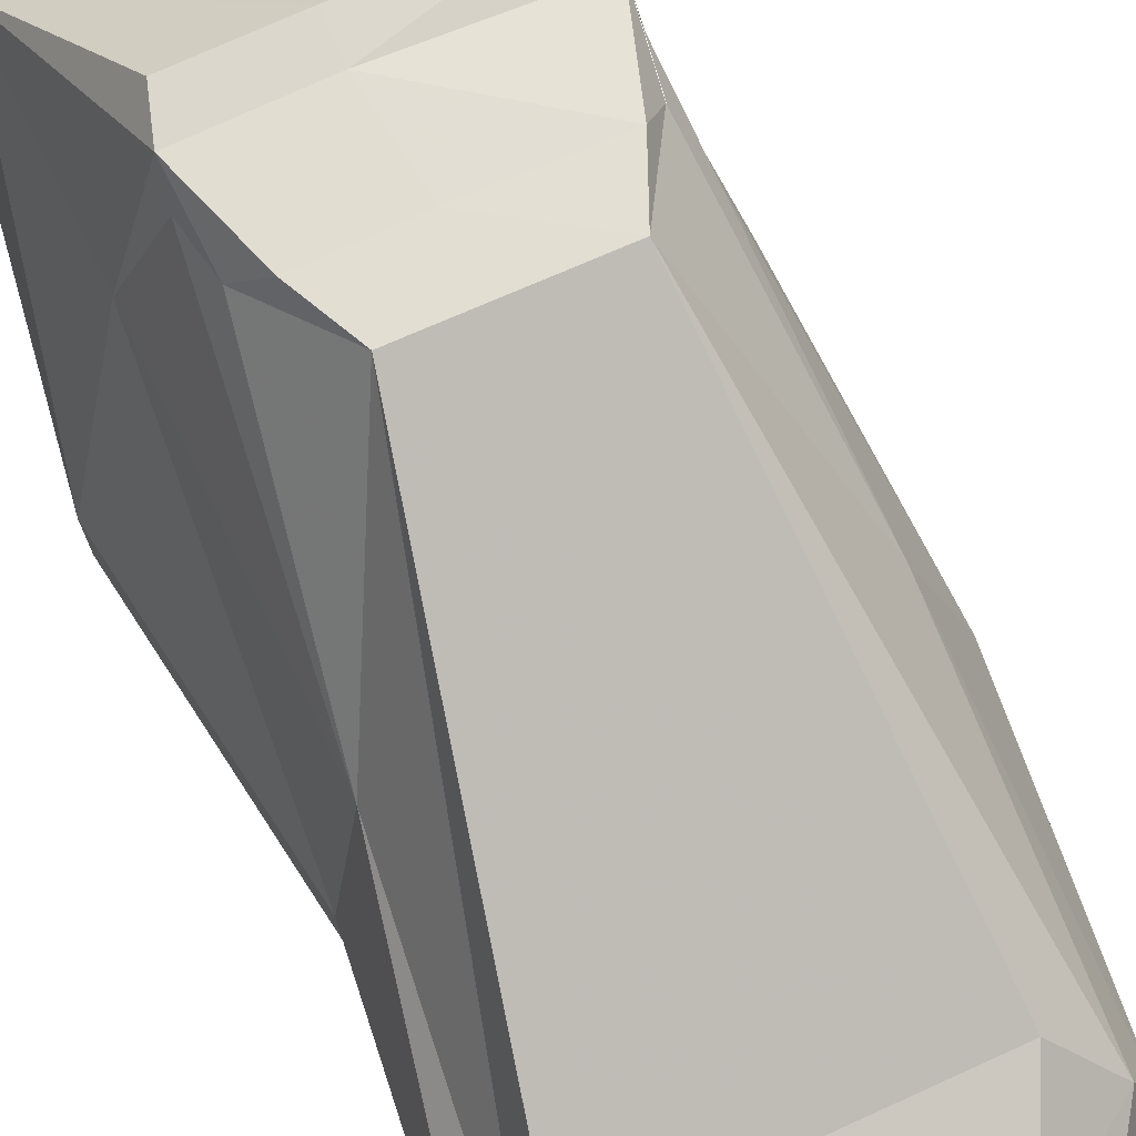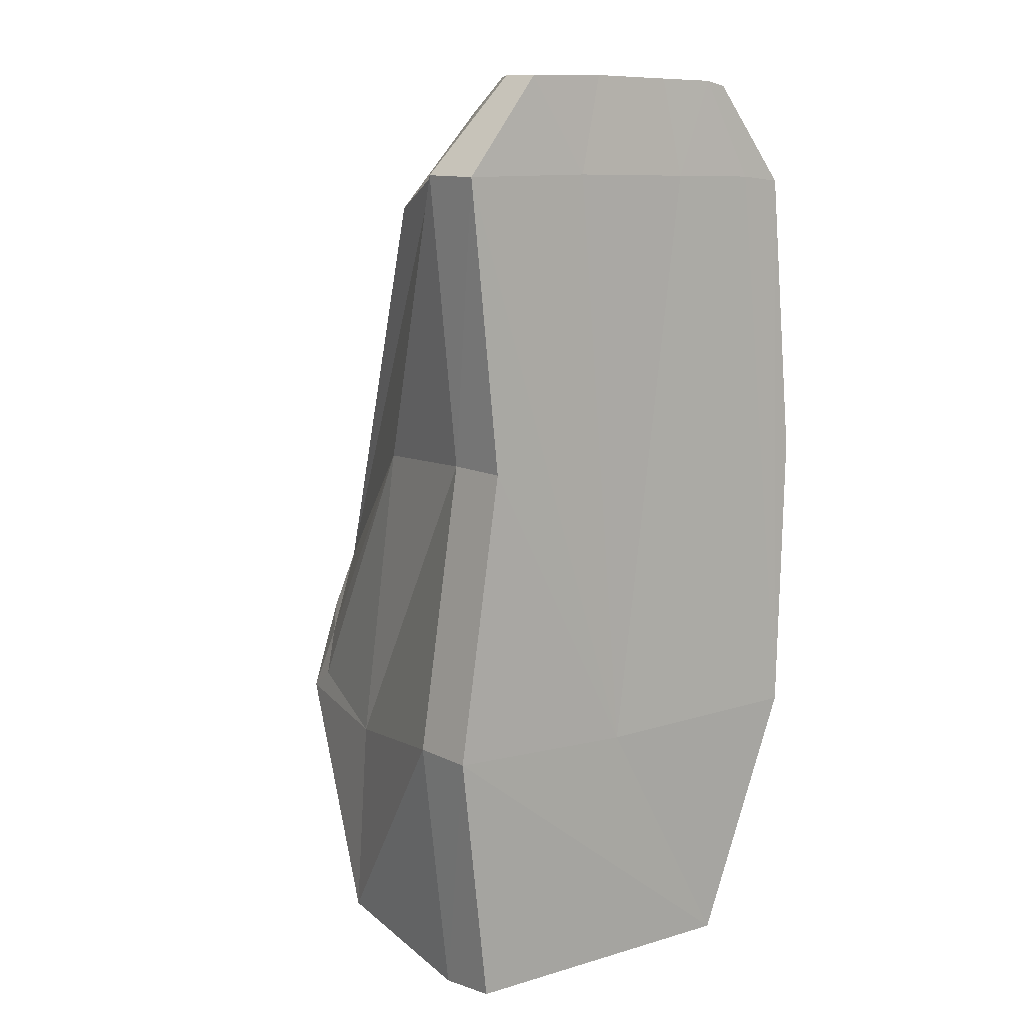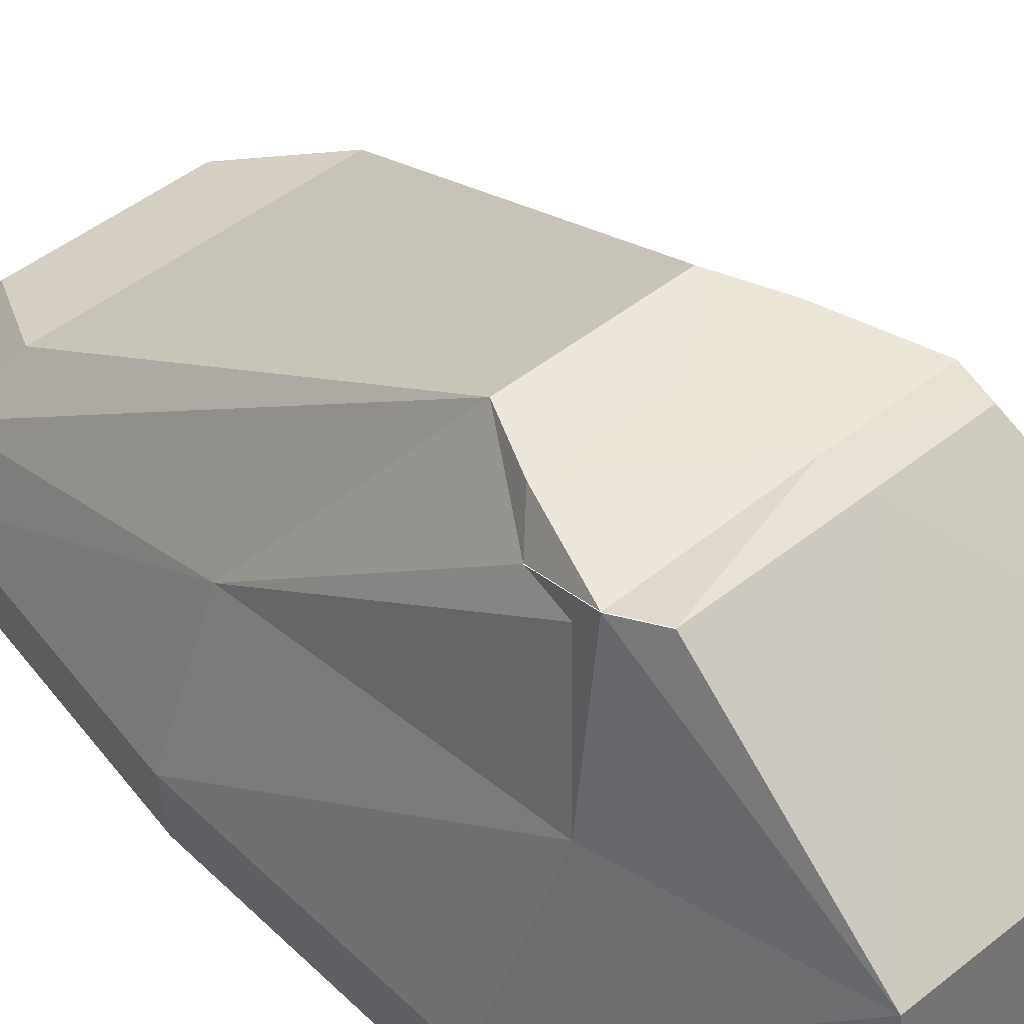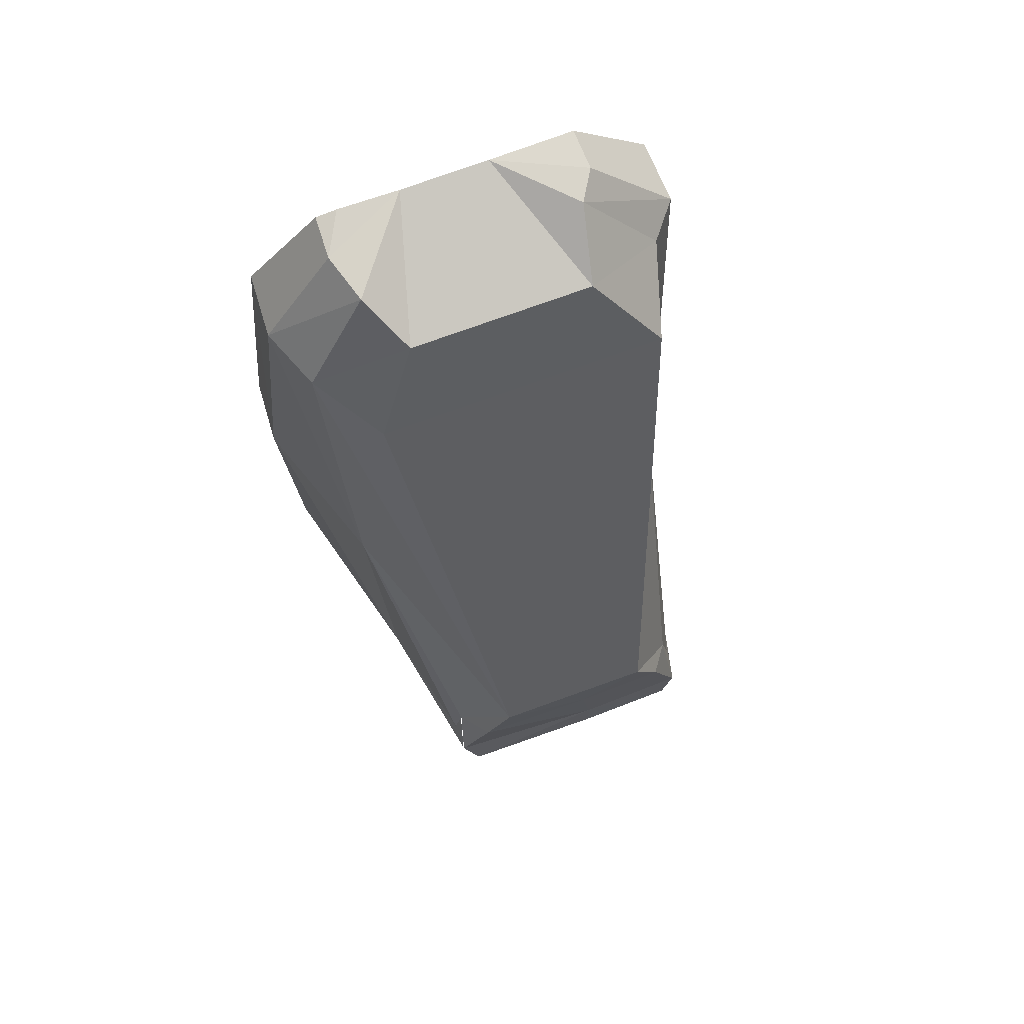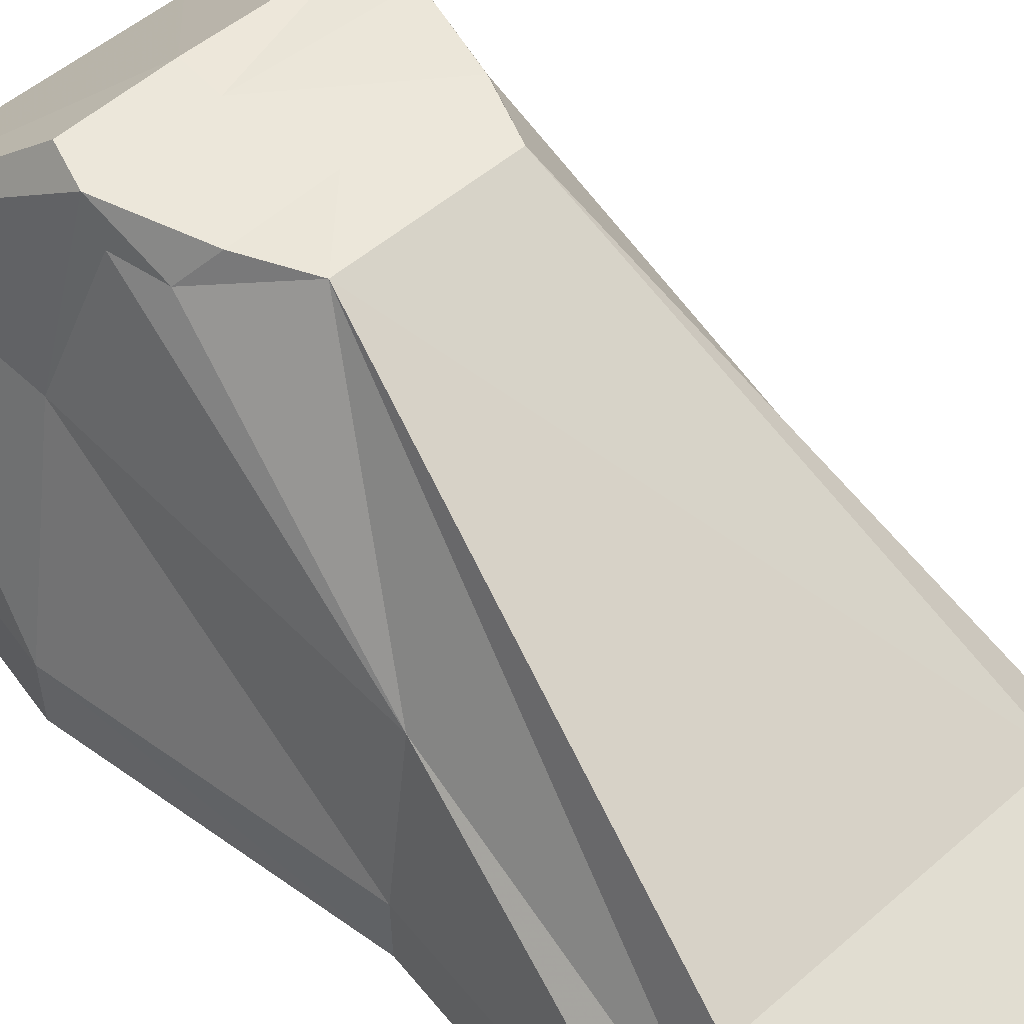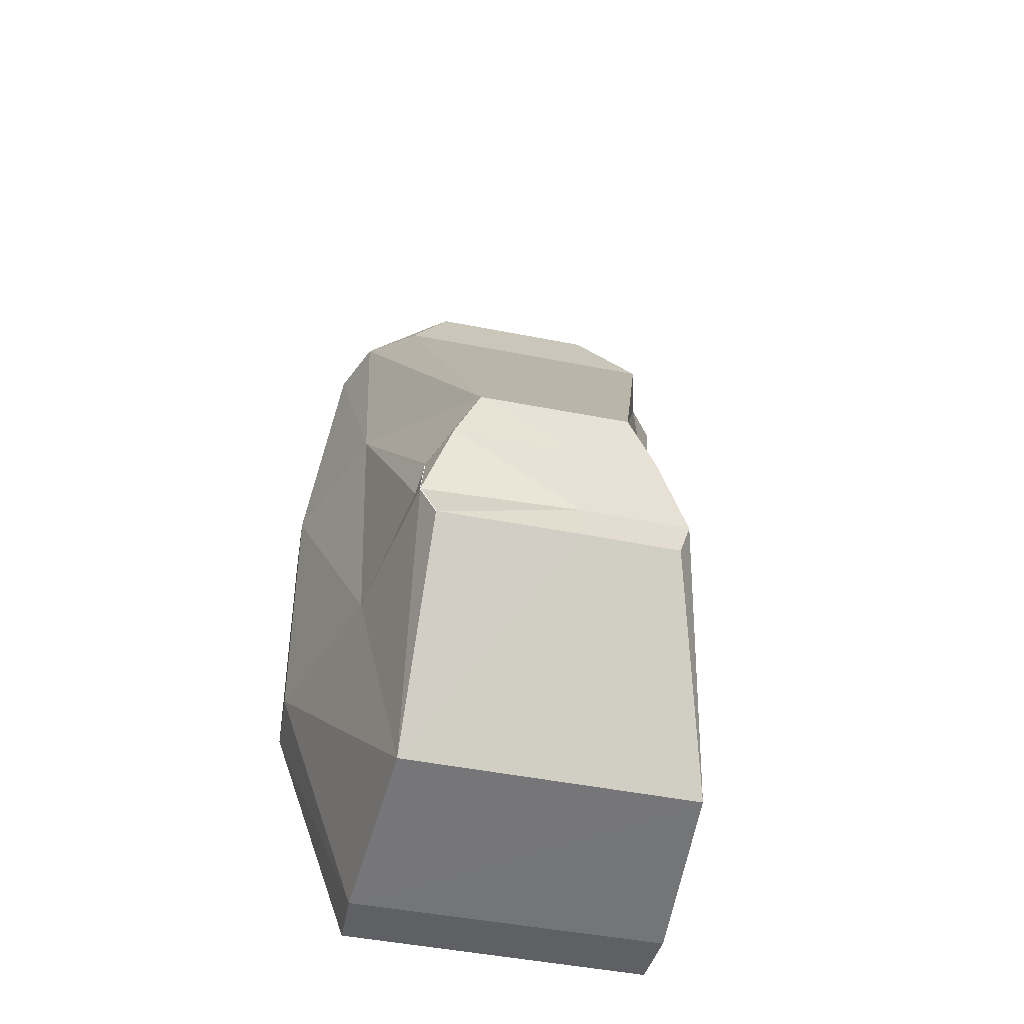
<metadata>
{"format":"obj","ext":"obj","renderer":"f3d","projection":"perspective","resolution":1024,"background":"white","views":[{"elev":67.0,"azim":-25.0,"up":"+Y"},{"elev":9.0,"azim":-37.8,"up":"+Z"},{"elev":47.9,"azim":138.1,"up":"+Y"},{"elev":75.5,"azim":160.1,"up":"+Z"},{"elev":49.9,"azim":-44.3,"up":"+Y"},{"elev":-48.1,"azim":167.6,"up":"+Z"}]}
</metadata>
<code>
o 1
v -0.01267 -0.03477 0.048
v 0.008979 -0.03473 0.048
v 0.0241 -0.035 0.048
v 0.01967 -0.004764 0.04269
v 0.02769 -0.01487 0.04789
v 0.0317 -0.02479 0.04777
v 0.03119 -0.03528 0.04734
v -0.0357 -0.03528 0.04734
v -0.03142 -0.01881 0.04789
v -0.02738 -0.00478 0.04256
v -0.03622 -0.02479 0.04777
v 0.03644 -0.03439 -0.0001943
v 0.02823 0.000291 -0.0006836
v 0.03704 -0.0239 0.0002334
v -0.02992 -0.03439 -0.0001943
v -0.02659 0.000291 -0.0006836
v -0.03052 -0.0239 0.0002334
v 0.03589 -0.03341 -0.04779
v 0.03647 -0.02288 -0.04738
v -0.002433 -0.0327 -0.04899
v -0.03646 -0.03339 -0.04779
v -0.03704 -0.02288 -0.04738
v 0.01995 0.03585 -0.05648
v 0.02238 0.03409 -0.04981
v 0.02752 0.008496 -0.05221
v 0.02108 0.02972 -0.03841
v 0.02251 0.02988 -0.04638
v 0.01731 0.03484 -0.03464
v 0.01294 0.03487 -0.02482
v -0.003631 0.03611 -0.05665
v -0.003749 0.03536 -0.05012
v -0.0171 0.03484 -0.03464
v -0.01269 0.03495 -0.02489
v -0.002115 0.03506 -0.03482
v -0.01973 0.03585 -0.05648
v -0.02185 0.03501 -0.04986
v -0.02775 0.008496 -0.05221
v -0.02086 0.02972 -0.03841
v -0.02229 0.02988 -0.04638
v 0.02247 -0.02043 -0.0909
v 0.02206 -0.0307 -0.08995
v -0.0298 -0.03087 -0.08988
v -0.03019 -0.02033 -0.09079
v 0.02033 0.01079 -0.08608
v -0.0284 0.01081 -0.08619
v -0.0226 -0.03436 0.06346
v -0.008667 -0.03396 0.06406
v 0.005646 -0.03392 0.06406
v 0.01566 -0.03416 0.06407
v 0.01904 -0.03433 0.06336
v 0.0193 -0.02731 0.06368
v 0.01684 -0.01928 0.06378
v 0.01207 -0.01133 0.05856
v -0.01736 -0.01134 0.0585
v -0.01983 -0.02262 0.06388
v -0.02285 -0.02759 0.06378
l 24 23
l 24 26
f 20 8 15
f 20 15 21
f 40 41 42
f 42 41 21
f 22 21 15
f 22 43 21
f 45 43 22
f 35 30 45
f 30 35 31
f 36 35 45
f 36 45 37
f 33 34 32
f 43 42 21
f 43 40 42
f 43 45 40
f 10 33 9
f 4 33 10
f 33 16 9
f 33 38 16
f 39 37 16
f 16 37 17
f 16 17 11
f 11 17 8
f 41 20 21
f 17 15 8
f 17 22 15
f 37 22 17
f 37 45 22
f 9 16 11
f 31 35 36
f 39 36 37
f 38 39 16
f 33 32 38
f 18 19 12
f 40 19 18
f 40 44 19
f 30 23 44
f 23 30 31
f 23 24 44
f 44 24 25
f 34 29 28
f 45 30 44
f 45 44 40
f 41 40 18
f 29 4 5
f 34 33 29
f 29 33 4
f 13 29 5
f 26 29 13
f 25 27 13
f 25 13 14
f 14 13 6
f 14 6 7
f 20 41 18
f 18 12 7
f 12 14 7
f 19 14 12
f 19 25 14
f 44 25 19
f 13 5 6
f 23 31 24
f 24 27 25
f 27 26 13
f 28 29 26
f 36 39 38
f 32 36 38
f 31 36 32
f 34 31 32
f 27 24 26
f 24 28 26
f 24 31 28
f 31 34 28
f 1 8 20
f 2 1 20
f 18 3 2 20
f 7 3 18
f 46 56 11 8
f 1 47 46 8
f 2 48 47 1
f 49 48 2 3
f 50 49 3 7
f 6 51 50 7
f 6 5 52 51
f 5 4 53 52
f 53 4 10 54
f 54 10 9 55
f 55 9 11 56
f 47 56 46
f 51 49 50
f 51 48 49
f 51 52 48
f 55 56 47
f 52 53 48
f 48 53 47
f 53 54 47
f 54 55 47

</code>
